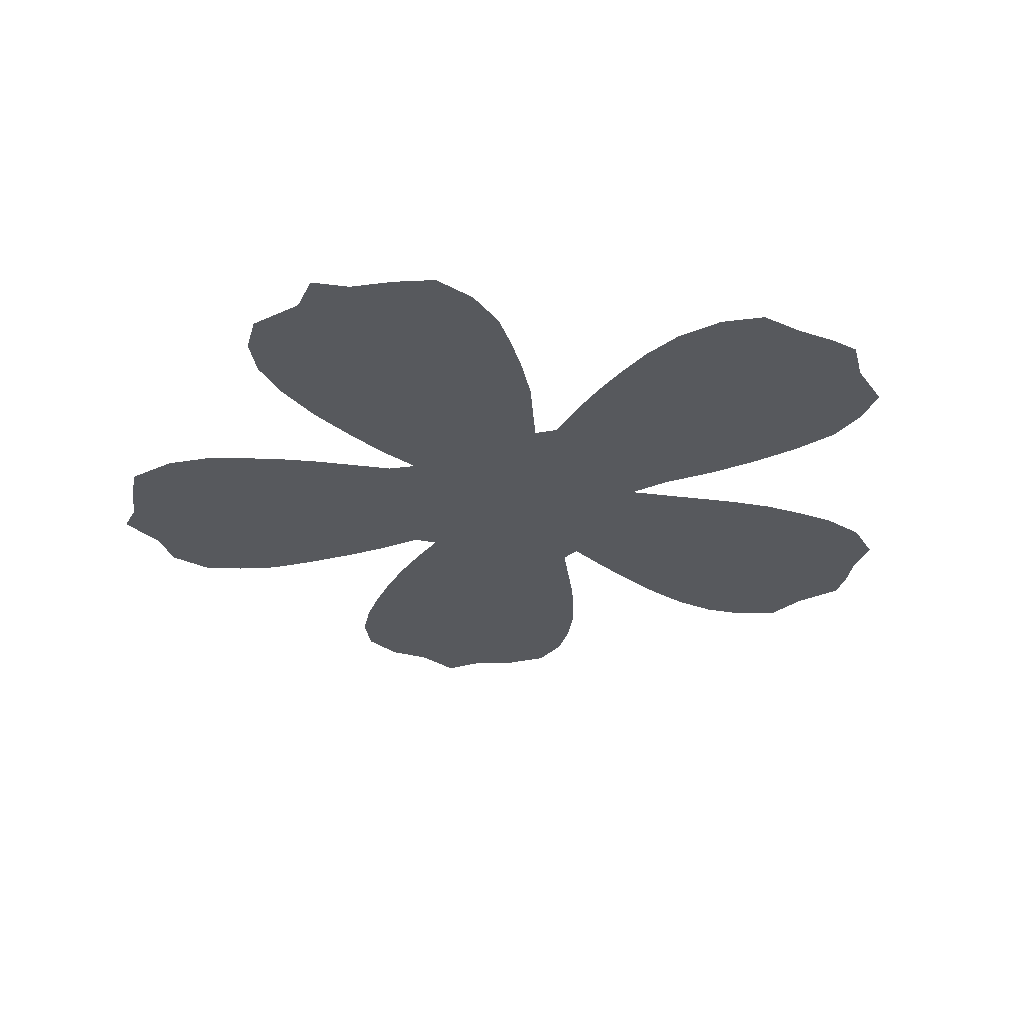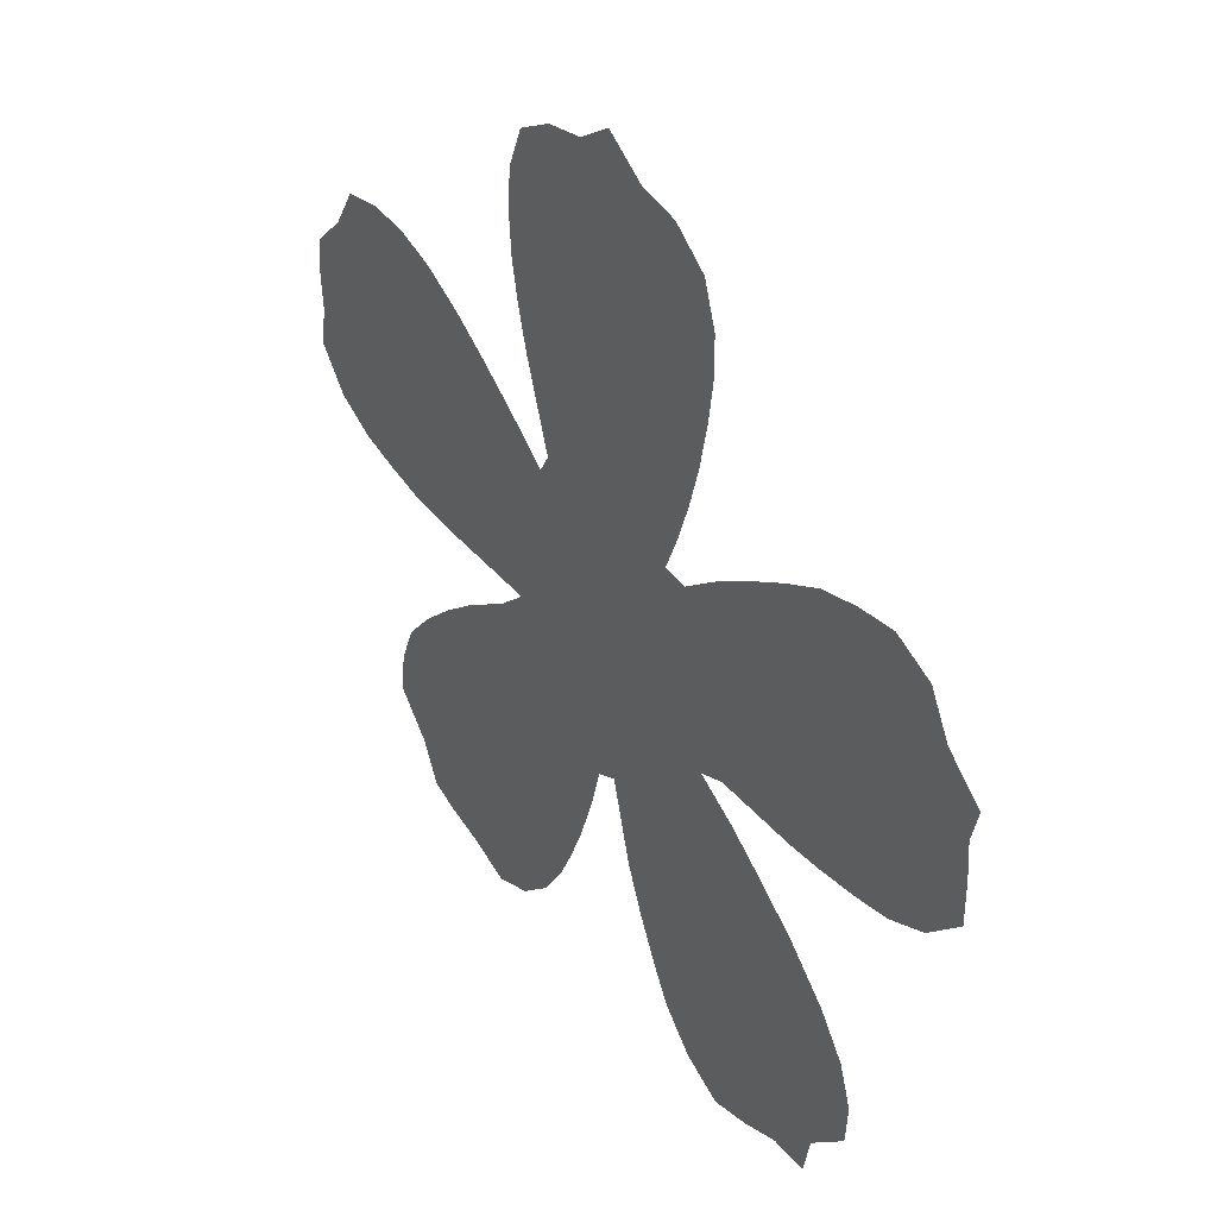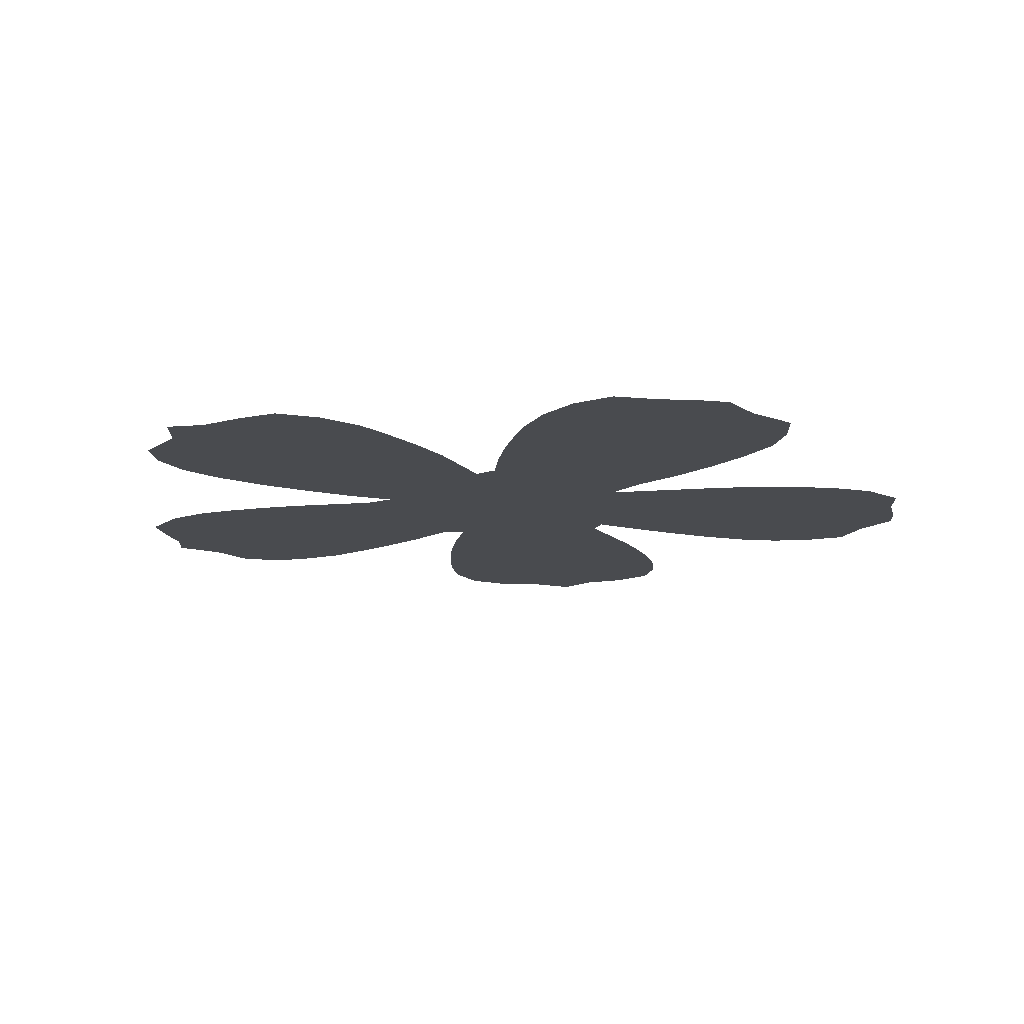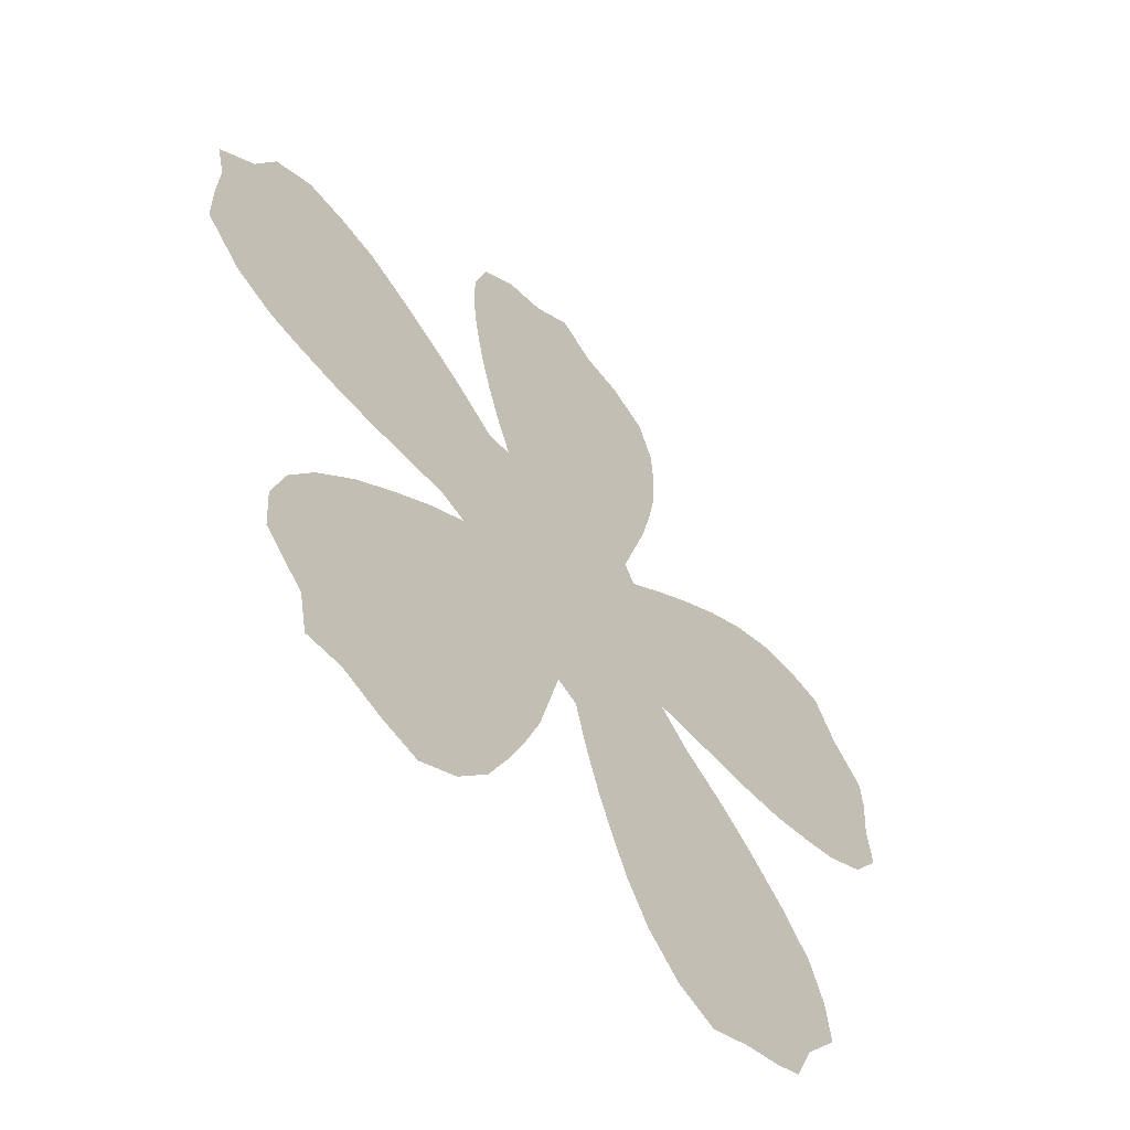
<metadata>
{"format":"obj","ext":"obj","renderer":"f3d","projection":"perspective","resolution":1024,"background":"white","views":[{"elev":-29.4,"azim":-10.9,"up":"+Z"},{"elev":39.1,"azim":-125.0,"up":"+Y"},{"elev":-13.8,"azim":9.8,"up":"+Z"},{"elev":-56.8,"azim":-49.6,"up":"+Y"}]}
</metadata>
<code>
v 0.006135 0.4969 0
v 0.006317 0.5471 0
v 0.009203 0.589 0
v 0 0.6258 0
v 0.04294 0.6626 0
v 0.06749 0.7086 0
v 0.1135 0.7301 0
v 0.1595 0.7239 0
v 0.2055 0.7117 0
v 0.2508 0.6875 0
v 0.3011 0.6573 0
v 0.3393 0.6318 0
v 0.3865 0.5951 0
v 0.4141 0.5982 0
v 0.3975 0.6394 0
v 0.3821 0.6846 0
v 0.3693 0.731 0
v 0.3588 0.783 0
v 0.3528 0.8282 0
v 0.3528 0.8742 0
v 0.3681 0.9203 0
v 0.408 0.9509 0
v 0.454 0.9601 0
v 0.5 0.9908 0
v 0.5399 0.9632 0
v 0.5859 0.954 0
v 0.6288 0.9294 0
v 0.6472 0.8834 0
v 0.6503 0.8374 0
v 0.6472 0.7914 0
v 0.6391 0.7503 0
v 0.6272 0.7043 0
v 0.6119 0.6576 0
v 0.5951 0.6074 0
v 0.6074 0.5859 0
v 0.655 0.6232 0
v 0.6965 0.6535 0
v 0.7423 0.6841 0
v 0.7883 0.7086 0
v 0.8344 0.7239 0
v 0.8804 0.727 0
v 0.9264 0.7178 0
v 0.954 0.6718 0
v 0.9939 0.6319 0
v 0.9969 0.5982 0
v 0.9939 0.5522 0
v 1 0.5061 0
v 0.9663 0.4632 0
v 0.9203 0.4386 0
v 0.8785 0.4274 0
v 0.8282 0.4172 0
v 0.7773 0.414 0
v 0.7278 0.4141 0
v 0.6852 0.4141 0
v 0.6442 0.4141 0
v 0.681 0.3804 0
v 0.7325 0.3456 0
v 0.778 0.3085 0
v 0.819 0.2699 0
v 0.8558 0.227 0
v 0.8742 0.181 0
v 0.8804 0.135 0
v 0.8405 0.08896 0
v 0.819 0.04294 0
v 0.7883 0.03068 0
v 0.7423 0.01841 0
v 0.6963 0 0
v 0.6503 0.01841 0
v 0.6104 0.05522 0
v 0.5828 0.09816 0
v 0.5634 0.1394 0
v 0.5461 0.1817 0
v 0.529 0.2316 0
v 0.5153 0.2822 0
v 0.4908 0.2945 0
v 0.4788 0.2493 0
v 0.4663 0.2024 0
v 0.4456 0.1512 0
v 0.4239 0.1056 0
v 0.4018 0.06442 0
v 0.365 0.02454 0
v 0.319 0 0
v 0.273 0.01227 0
v 0.227 0.03068 0
v 0.184 0.03068 0
v 0.1749 0.07669 0
v 0.1288 0.1227 0
v 0.1258 0.1687 0
v 0.1411 0.2147 0
v 0.1718 0.2577 0
v 0.2178 0.3037 0
v 0.2644 0.3409 0
v 0.3098 0.3742 0
v 0.3558 0.4018 0
v 0.3251 0.4141 0
v 0.2793 0.4141 0
v 0.2294 0.4143 0
v 0.186 0.4173 0
v 0.1364 0.4241 0
v 0.09509 0.4325 0
v 0.04908 0.454 0
v 0.4995 0.9484 0
v 0.09013 0.6786 0
v 0.2274 0.5455 0
v 0.1667 0.1743 0
v 0.2971 0.1866 0
v 0.3332 0.2093 0
v 0.03901 0.6201 0
v 0.0869 0.5523 0
v 0.0615 0.5069 0
v 0.2074 0.06363 0
v 0.3229 0.08158 0
v 0.3198 0.03928 0
v 0.334 0.503 0
v 0.2903 0.5324 0
v 0.3592 0.2509 0
v 0.3777 0.3093 0
v 0.1285 0.6902 0
v 0.176 0.5671 0
v 0.1657 0.1306 0
v 0.6598 0.0597 0
v 0.7943 0.0742 0
v 0.6969 0.08601 0
v 0.6999 0.04061 0
v 0.8404 0.1444 0
v 0.8347 0.1896 0
v 0.6846 0.182 0
v 0.6691 0.2349 0
v 0.6059 0.9109 0
v 0.9051 0.6853 0
v 0.8622 0.6931 0
v 0.08771 0.4757 0
v 0.9671 0.5163 0
v 0.7463 0.5163 0
v 0.9311 0.4963 0
v 0.9047 0.528 0
v 0.8237 0.5585 0
v 0.9566 0.6178 0
v 0.7784 0.5583 0
v 0.4018 0.8905 0
v 0.4484 0.8694 0
v 0.6228 0.2747 0
v 0.5975 0.8748 0
v 0.3806 0.5131 0
v 0.5099 0.3976 0
v 0.5335 0.5108 0
v 0.6358 0.4759 0
v 0.5166 0.5669 0
v 0.596 0.3214 0
v 0.4229 0.3454 0
v 0.5672 0.3582 0
v 0.4972 0.6234 0
v 0.5199 0.7173 0
v 0.5074 0.7541 0
v 0.5032 0.6772 0
v 0.6876 0.5179 0
v 0.3642 0.1454 0
v 0.2311 0.6052 0
v 0.3755 0.1023 0
v 0.348 0.5477 0
v 0.3234 0.5814 0
v 0.4195 0.1909 0
v 0.1054 0.5988 0
v 0.1564 0.4941 0
v 0.7675 0.1023 0
v 0.7635 0.1889 0
v 0.6459 0.1935 0
v 0.7565 0.2296 0
v 0.4391 0.9159 0
v 0.3183 0.3263 0
v 0.843 0.6282 0
v 0.8039 0.6318 0
v 0.9227 0.6008 0
v 0.7874 0.4925 0
v 0.7564 0.4728 0
v 0.7699 0.6011 0
v 0.8315 0.4905 0
v 0.5661 0.2768 0
v 0.3967 0.8329 0
v 0.7981 0.4537 0
v 0.8129 0.5952 0
v 0.8017 0.2225 0
v 0.5793 0.2281 0
v 0.5666 0.9162 0
v 0.4745 0.8347 0
v 0.4293 0.7926 0
v 0.3573 0.4593 0
v 0.4502 0.4983 0
v 0.4333 0.5443 0
v 0.3929 0.5561 0
v 0.5659 0.6937 0
v 0.558 0.4066 0
v 0.3512 0.3548 0
v 0.9483 0.5611 0
v 0.04005 0.5455 0
v 0.5515 0.6462 0
v 0.7159 0.467 0
v 0.6742 0.4598 0
v 0.2328 0.1665 0
v 0.2397 0.1234 0
v 0.2419 0.2472 0
v 0.2516 0.4956 0
v 0.1266 0.4658 0
v 0.06017 0.5884 0
v 0.2428 0.08013 0
v 0.3007 0.4679 0
v 0.3253 0.2816 0
v 0.1917 0.6341 0
v 0.1521 0.611 0
v 0.6492 0.09981 0
v 0.766 0.1431 0
v 0.7172 0.2558 0
v 0.6458 0.1516 0
v 0.3984 0.2277 0
v 0.2006 0.1482 0
v 0.415 0.2664 0
v 0.8828 0.4814 0
v 0.8847 0.6143 0
v 0.7309 0.6209 0
v 0.8587 0.5315 0
v 0.6462 0.3306 0
v 0.4793 0.9104 0
v 0.6216 0.2232 0
v 0.6761 0.286 0
v 0.6209 0.8354 0
v 0.5416 0.8298 0
v 0.5672 0.7868 0
v 0.5043 0.868 0
v 0.4341 0.3959 0
v 0.4416 0.4495 0
v 0.5643 0.4665 0
v 0.522 0.4488 0
v 0.5633 0.5605 0
v 0.4484 0.7008 0
v 0.5203 0.354 0
v 0.4427 0.3033 0
v 0.4392 0.7502 0
v 0.4536 0.653 0
v 0.6884 0.576 0
v 0.6449 0.5606 0
v 0.7454 0.06397 0
v 0.2559 0.1998 0
v 0.2839 0.1056 0
v 0.3356 0.1661 0
v 0.1694 0.5304 0
v 0.277 0.05694 0
v 0.1966 0.5923 0
v 0.1195 0.6445 0
v 0.2272 0.6496 0
v 0.6106 0.1202 0
v 0.73 0.1142 0
v 0.8016 0.1688 0
v 0.7203 0.2109 0
v 0.8232 0.6734 0
v 0.2036 0.1029 0
v 0.8426 0.4543 0
v 0.8965 0.5693 0
v 0.8727 0.6564 0
v 0.8045 0.5251 0
v 0.5245 0.7875 0
v 0.4865 0.4774 0
v 0.6148 0.3763 0
v 0.7314 0.5609 0
v 0.4715 0.3566 0
v 0.5439 0.3174 0
v 0.3903 0.3719 0
v 0.5455 0.6029 0
v 0.4467 0.607 0
v 0.5989 0.4745 0
v 0.3036 0.1446 0
v 0.3315 0.1204 0
v 0.3583 0.06235 0
v 0.373 0.1932 0
v 0.07752 0.634 0
v 0.4365 0.2279 0
v 0.7733 0.654 0
v 0.4739 0.7847 0
v 0.4427 0.8243 0
v 0.4748 0.5769 0
v 0.4847 0.5303 0
v 0.5489 0.7452 0
v 0.2634 0.6337 0
v 0.2713 0.5807 0
v 0.1974 0.2441 0
v 0.2028 0.2005 0
v 0.2687 0.1521 0
v 0.4008 0.1497 0
v 0.2967 0.2393 0
v 0.2154 0.4574 0
v 0.1712 0.4579 0
v 0.202 0.4983 0
v 0.2997 0.6156 0
v 0.256 0.4501 0
v 0.273 0.2878 0
v 0.133 0.5621 0
v 0.1152 0.5148 0
v 0.1984 0.6793 0
v 0.1586 0.665 0
v 0.6874 0.1334 0
v 0.8046 0.12 0
v 0.7251 0.1622 0
v 0.7683 0.2666 0
v 0.6933 0.6183 0
v 0.918 0.6437 0
v 0.855 0.5823 0
v 0.4179 0.6797 0
v 0.6906 0.3299 0
v 0.5993 0.1758 0
v 0.7277 0.2987 0
v 0.6079 0.7874 0
v 0.5817 0.831 0
v 0.5522 0.8724 0
v 0.5245 0.9124 0
v 0.505 0.8217 0
v 0.397 0.4284 0
v 0.4759 0.4211 0
v 0.602 0.4305 0
v 0.4083 0.483 0
v 0.6388 0.519 0
v 0.5938 0.5218 0
v 0.4081 0.7228 0
v 0.7549 0.4424 0
v 0.5926 0.7402 0
v 0.3977 0.7725 0
v 0.4766 0.7293 0
f 23 102 24
f 5 103 6
f 79 287 159
f 178 265 74
f 3 108 4
f 63 122 64
f 84 111 85
f 112 243 246
f 81 113 82
f 287 162 273
f 296 132 203
f 86 255 120
f 86 120 87
f 63 300 122
f 66 124 67
f 61 125 62
f 168 253 166
f 5 274 103
f 26 129 27
f 256 177 180
f 101 110 1
f 46 133 47
f 46 194 133
f 172 181 171
f 175 197 322
f 130 258 304
f 41 130 42
f 169 141 222
f 20 140 21
f 132 101 100
f 183 72 308
f 43 304 138
f 43 138 44
f 26 184 129
f 18 324 179
f 189 190 144
f 319 320 147
f 262 192 151
f 193 93 170
f 268 189 279
f 173 257 194
f 66 241 124
f 153 325 155
f 134 263 156
f 102 25 24
f 103 7 6
f 158 247 104
f 286 242 199
f 246 243 205
f 215 199 285
f 104 291 202
f 103 118 7
f 108 5 4
f 204 109 163
f 195 3 2
f 203 100 99
f 125 252 300
f 111 86 85
f 83 113 246
f 84 83 246
f 80 159 272
f 79 159 80
f 81 272 113
f 113 112 246
f 113 83 82
f 187 95 94
f 187 144 114
f 187 206 95
f 187 114 206
f 161 115 160
f 144 160 114
f 283 115 161
f 115 202 206
f 7 118 8
f 203 99 290
f 209 119 247
f 298 248 209
f 282 249 158
f 195 110 109
f 88 105 89
f 120 105 88
f 87 120 88
f 123 299 210
f 124 241 123
f 122 241 65
f 64 122 65
f 124 68 67
f 125 63 62
f 60 126 61
f 213 250 210
f 211 251 165
f 252 166 211
f 59 302 182
f 61 126 125
f 212 128 253
f 25 184 26
f 129 28 27
f 129 143 28
f 39 276 254
f 41 131 130
f 121 210 69
f 68 121 69
f 124 121 68
f 214 116 273
f 120 255 215
f 216 116 214
f 195 2 1
f 132 100 203
f 133 48 47
f 133 135 48
f 134 197 175
f 197 134 156
f 135 217 49
f 48 135 49
f 177 256 217
f 218 257 173
f 258 171 218
f 136 217 135
f 259 174 177
f 174 259 134
f 176 181 172
f 220 217 136
f 221 142 224
f 221 149 142
f 130 43 42
f 40 131 41
f 19 179 20
f 140 22 21
f 18 179 19
f 23 169 222
f 142 178 183
f 128 223 167
f 59 182 60
f 224 128 212
f 138 194 45
f 44 138 45
f 28 225 29
f 28 143 225
f 314 260 226
f 141 228 222
f 141 185 228
f 13 160 190
f 190 160 144
f 318 187 315
f 146 280 261
f 267 148 233
f 178 74 73
f 294 170 92
f 262 151 149
f 234 155 325
f 265 235 75
f 193 94 93
f 117 150 266
f 236 117 216
f 236 150 117
f 196 267 34
f 196 152 267
f 15 268 238
f 268 279 152
f 281 191 323
f 237 325 277
f 267 152 148
f 238 155 234
f 204 195 109
f 155 196 191
f 196 155 152
f 36 240 239
f 156 198 197
f 198 156 147
f 35 233 320
f 55 317 262
f 244 106 270
f 159 157 271
f 151 265 149
f 244 107 106
f 188 189 318
f 159 271 112
f 160 115 114
f 324 186 179
f 273 116 107
f 103 248 118
f 274 204 163
f 165 241 122
f 60 182 126
f 252 182 166
f 128 167 127
f 103 274 248
f 140 141 169
f 254 172 171
f 173 194 138
f 134 175 174
f 259 177 220
f 35 320 240
f 179 141 140
f 175 180 174
f 181 137 305
f 142 223 128
f 142 183 223
f 184 143 129
f 278 277 185
f 179 278 141
f 179 186 278
f 287 157 159
f 194 135 133
f 261 280 188
f 14 190 189
f 192 235 151
f 117 170 207
f 117 193 170
f 281 323 227
f 277 154 260
f 131 258 130
f 167 308 213
f 10 249 282
f 282 158 283
f 201 284 285
f 199 242 285
f 215 105 120
f 111 255 86
f 200 286 199
f 78 287 79
f 287 273 157
f 126 252 125
f 201 294 91
f 106 107 288
f 293 289 97
f 202 291 289
f 115 104 202
f 253 127 301
f 110 132 296
f 108 204 274
f 108 3 204
f 110 101 132
f 289 290 98
f 291 104 245
f 205 255 111
f 84 205 111
f 159 112 272
f 206 96 95
f 12 161 13
f 13 161 160
f 11 282 292
f 292 283 161
f 293 97 96
f 206 293 96
f 114 115 206
f 288 116 207
f 295 296 245
f 296 203 164
f 298 208 297
f 298 209 208
f 209 295 119
f 297 208 249
f 210 250 69
f 299 213 210
f 252 211 300
f 300 211 165
f 211 301 251
f 211 166 301
f 58 302 59
f 302 212 168
f 253 128 127
f 213 308 250
f 77 162 78
f 77 275 162
f 76 216 275
f 303 239 219
f 216 117 116
f 322 53 52
f 322 197 53
f 220 177 217
f 258 218 304
f 304 218 173
f 218 305 257
f 218 171 305
f 217 50 49
f 37 219 38
f 180 52 51
f 256 180 51
f 38 276 39
f 276 176 172
f 56 221 307
f 307 221 224
f 56 55 262
f 179 140 20
f 222 313 102
f 23 222 102
f 183 73 72
f 183 178 73
f 167 223 308
f 182 168 166
f 57 307 309
f 309 224 212
f 224 142 128
f 225 30 29
f 311 310 225
f 312 311 143
f 226 227 311
f 313 312 184
f 102 313 25
f 222 228 313
f 228 226 312
f 228 314 226
f 13 190 14
f 315 94 266
f 316 229 264
f 147 269 317
f 80 272 81
f 232 316 145
f 261 188 230
f 320 269 147
f 146 232 231
f 34 267 233
f 240 320 319
f 142 149 178
f 16 306 321
f 321 234 237
f 229 266 150
f 74 265 75
f 235 145 264
f 75 236 76
f 76 236 216
f 75 235 264
f 14 268 15
f 191 153 155
f 17 324 18
f 324 237 186
f 277 325 154
f 227 323 310
f 260 154 281
f 196 34 33
f 15 238 306
f 306 238 234
f 238 152 155
f 204 3 195
f 191 33 32
f 191 196 33
f 36 303 37
f 239 240 156
f 197 54 53
f 197 198 54
f 35 240 36
f 14 189 268
f 124 123 121
f 165 251 241
f 55 147 317
f 158 104 283
f 247 119 104
f 242 201 285
f 243 200 205
f 243 286 200
f 200 199 215
f 273 244 157
f 242 106 288
f 245 164 291
f 119 295 245
f 84 246 205
f 288 207 294
f 107 116 288
f 118 298 8
f 8 298 297
f 203 290 164
f 291 164 290
f 209 247 208
f 208 247 158
f 248 163 209
f 274 163 248
f 249 208 158
f 105 285 89
f 285 284 89
f 65 241 66
f 250 70 69
f 250 71 70
f 251 123 241
f 299 301 127
f 126 182 252
f 302 168 182
f 212 253 168
f 251 301 299
f 39 254 40
f 40 254 131
f 255 200 215
f 205 200 255
f 256 50 217
f 256 51 50
f 257 136 194
f 257 220 136
f 131 254 258
f 45 194 46
f 194 136 135
f 219 263 176
f 137 139 259
f 259 139 134
f 209 163 295
f 137 259 220
f 140 169 22
f 23 22 169
f 260 227 226
f 228 185 314
f 144 187 318
f 230 315 229
f 232 145 192
f 146 261 232
f 316 261 230
f 148 146 233
f 148 280 146
f 15 306 16
f 198 55 54
f 149 265 178
f 262 149 221
f 234 325 237
f 263 239 156
f 264 229 150
f 264 145 316
f 192 145 235
f 236 264 150
f 151 235 265
f 117 266 193
f 229 315 266
f 34 233 35
f 268 152 238
f 237 277 186
f 320 231 269
f 260 281 227
f 156 319 147
f 317 192 262
f 317 231 192
f 157 244 271
f 112 271 243
f 271 270 243
f 271 244 270
f 219 276 38
f 115 283 104
f 189 144 318
f 188 318 230
f 273 162 214
f 244 273 107
f 5 108 274
f 275 214 162
f 127 167 213
f 116 117 207
f 258 254 171
f 321 306 234
f 219 176 276
f 181 139 137
f 181 176 139
f 277 260 314
f 269 231 317
f 278 185 141
f 278 186 277
f 279 189 280
f 148 152 279
f 280 189 188
f 148 279 280
f 153 191 281
f 281 154 153
f 10 282 11
f 292 282 283
f 284 90 89
f 284 91 90
f 215 285 105
f 243 270 286
f 286 106 242
f 270 106 286
f 78 162 287
f 284 201 91
f 201 242 288
f 288 294 201
f 289 98 97
f 289 291 290
f 290 99 98
f 104 119 245
f 11 292 12
f 12 292 161
f 202 289 293
f 206 202 293
f 294 92 91
f 294 207 170
f 231 232 192
f 296 164 245
f 163 109 295
f 109 110 296
f 109 296 295
f 8 297 9
f 9 297 10
f 118 248 298
f 10 297 249
f 251 299 123
f 121 123 210
f 125 300 63
f 122 300 165
f 301 166 253
f 58 309 302
f 250 308 71
f 299 127 213
f 76 275 77
f 216 214 275
f 36 239 303
f 257 305 220
f 130 304 43
f 138 304 173
f 305 137 220
f 305 171 181
f 37 303 219
f 176 263 139
f 219 239 263
f 177 174 180
f 276 172 254
f 56 307 57
f 309 307 224
f 56 262 221
f 170 93 92
f 308 72 71
f 308 223 183
f 57 309 58
f 302 309 212
f 310 30 225
f 310 31 30
f 311 225 143
f 311 227 310
f 312 143 184
f 312 226 311
f 313 184 25
f 313 228 312
f 185 277 314
f 187 94 315
f 230 229 316
f 232 261 316
f 198 147 55
f 272 112 113
f 318 315 230
f 146 231 320
f 233 146 320
f 156 240 319
f 16 321 17
f 324 321 237
f 180 322 52
f 175 322 180
f 193 266 94
f 75 264 236
f 110 195 1
f 323 32 31
f 323 191 32
f 17 321 324
f 325 153 154
f 263 134 139
f 310 323 31

</code>
